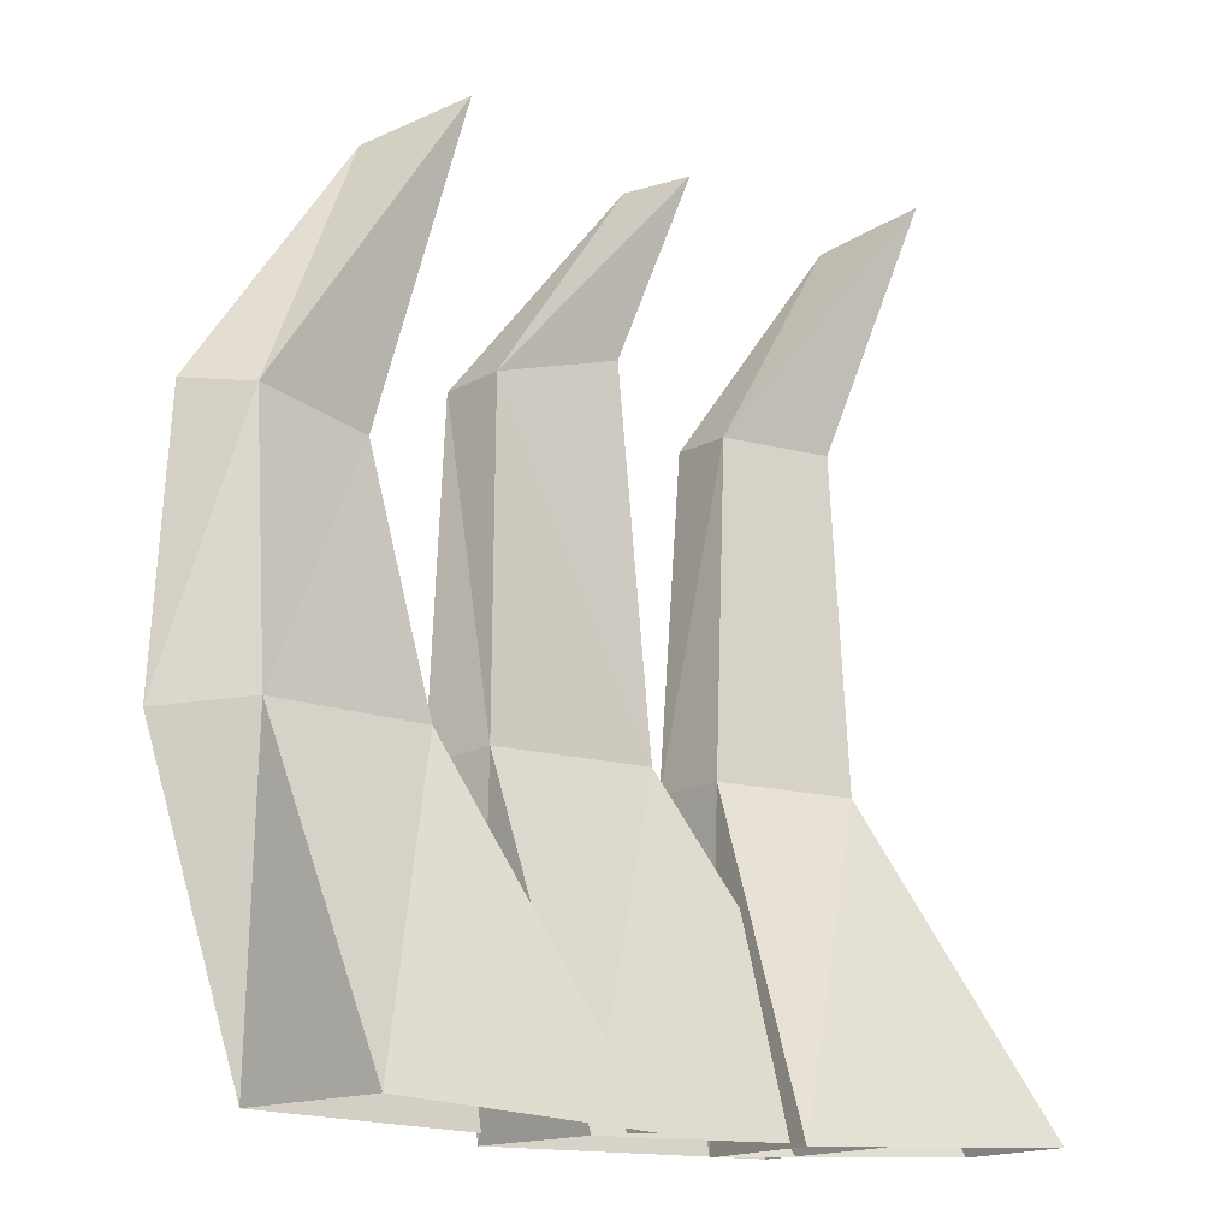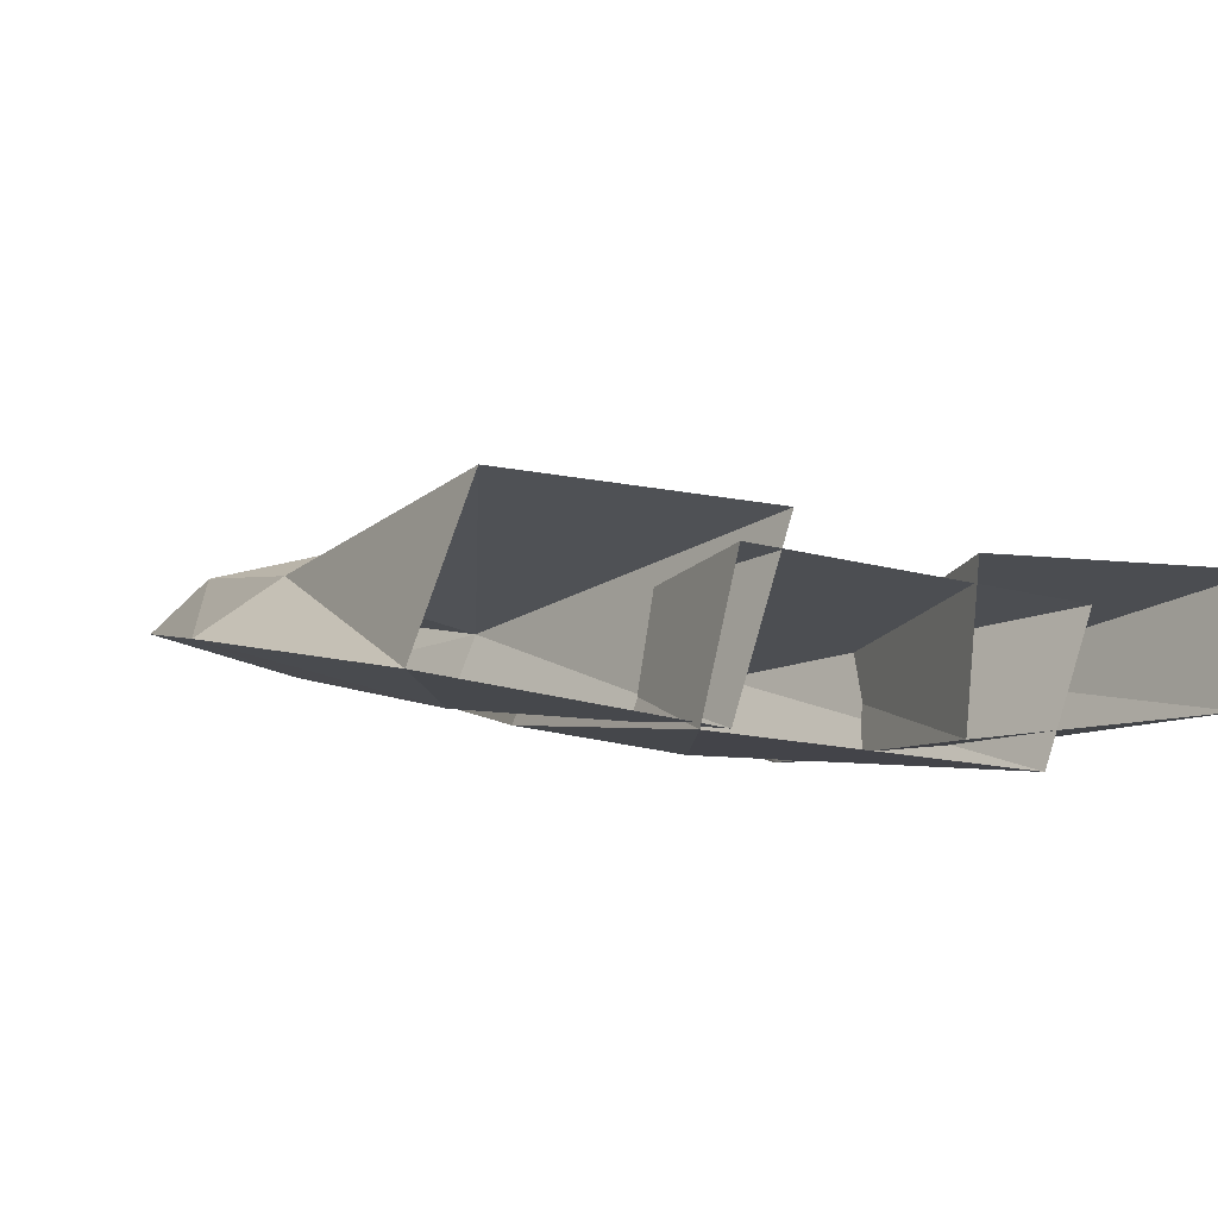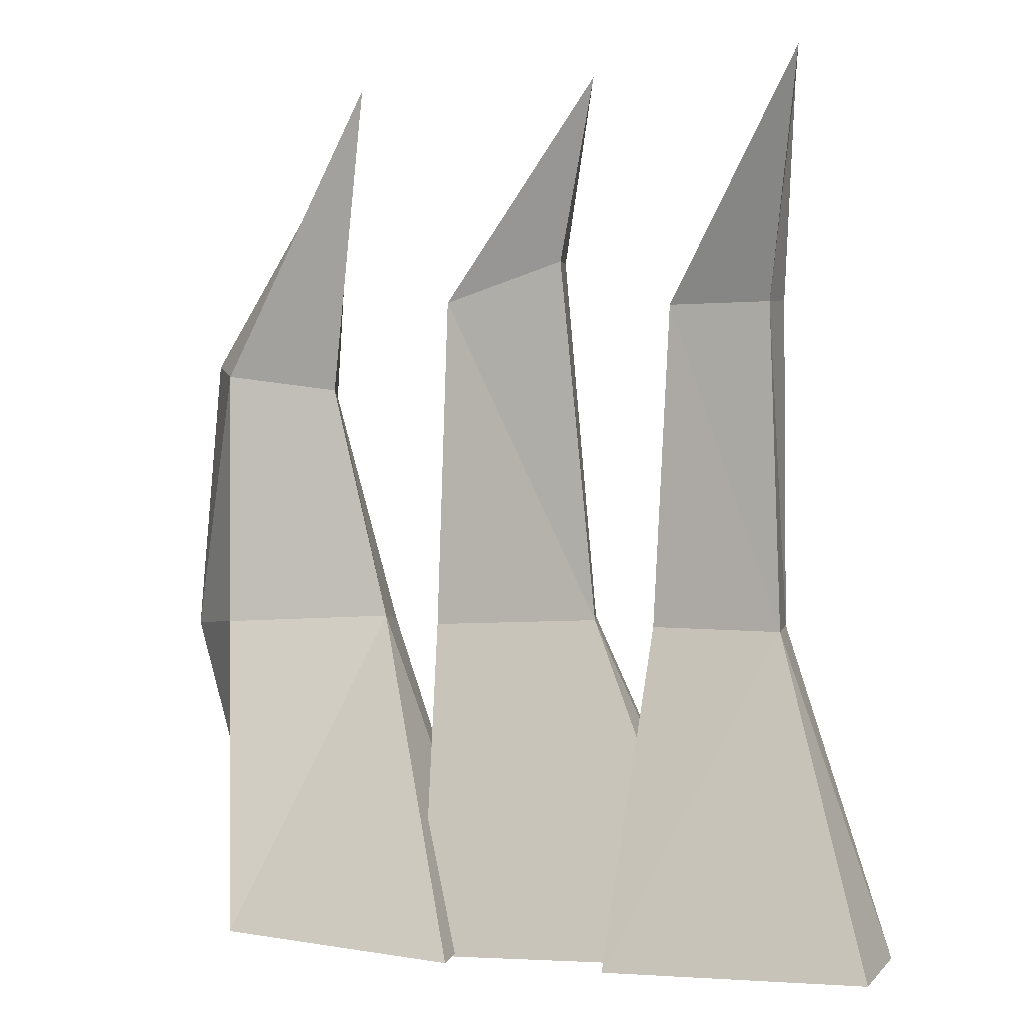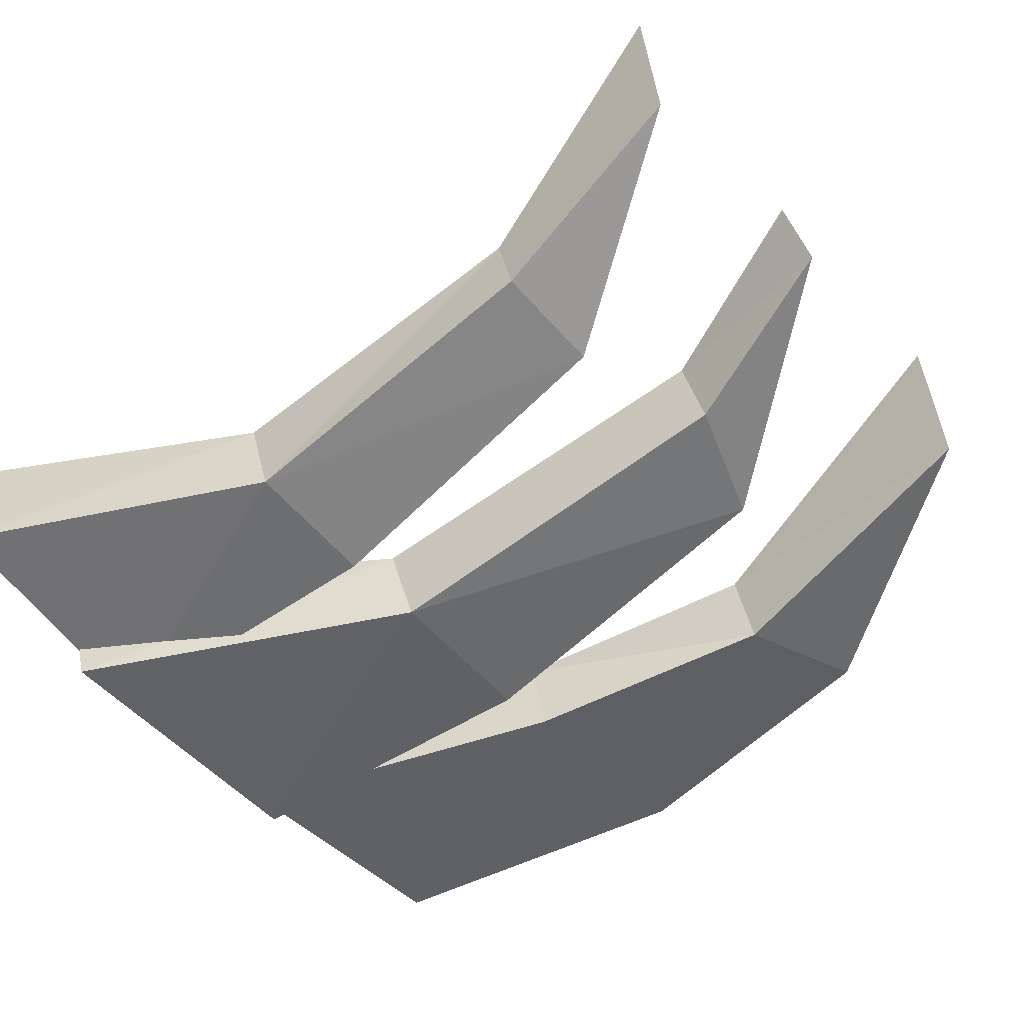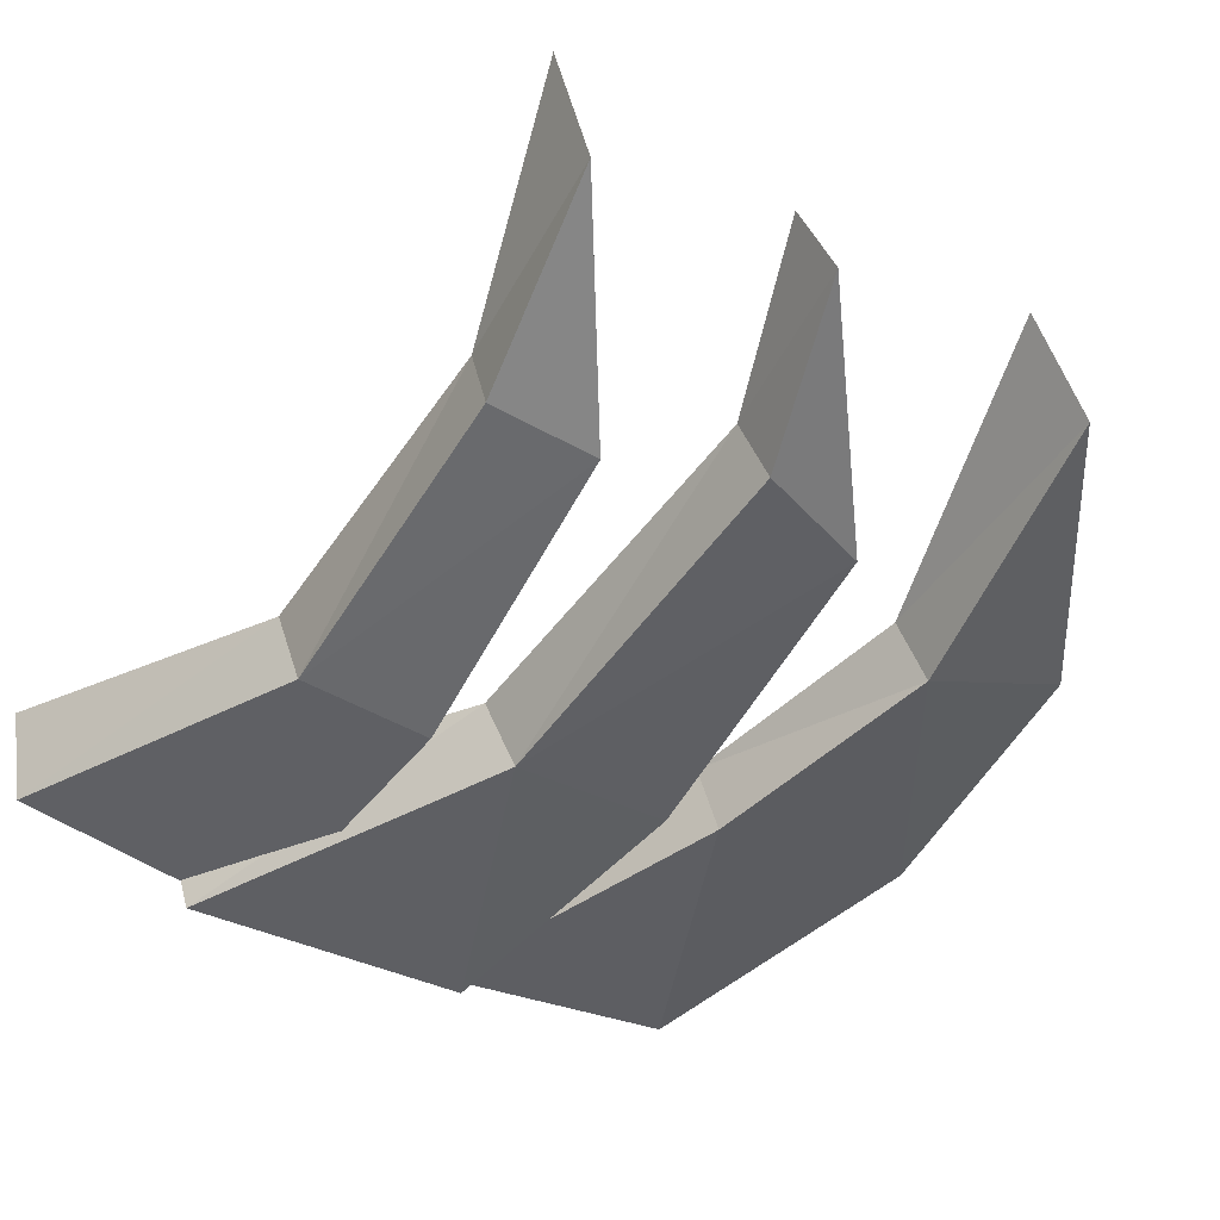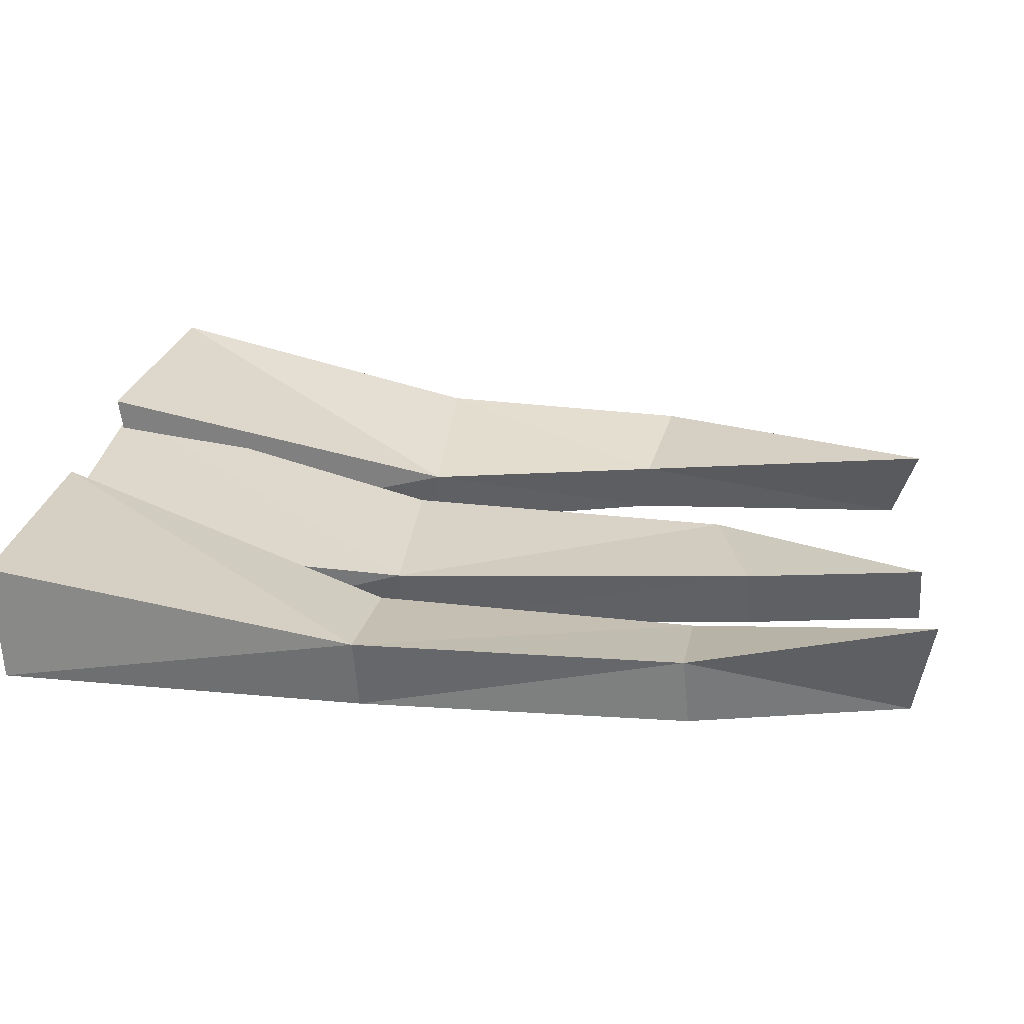
<metadata>
{"format":"obj","ext":"obj","renderer":"f3d","projection":"perspective","resolution":1024,"background":"white","views":[{"elev":-17.2,"azim":-27.9,"up":"+Y"},{"elev":3.3,"azim":-20.3,"up":"+Z"},{"elev":2.0,"azim":30.7,"up":"+Y"},{"elev":-61.4,"azim":131.6,"up":"+Z"},{"elev":-52.6,"azim":149.3,"up":"+Z"},{"elev":17.0,"azim":99.3,"up":"+Z"}]}
</metadata>
<code>
o grass_1
v 0.6908 -3.741 -1.341
v -1.224 -3.8 -1.05
v -1.498 -1.749 -1.216
v -0.4317 -1.672 -1.43
v -0.2077 -1.662 -1.005
v -1.309 -1.718 -0.7894
v -1.028 -3.83 -0.1466
v 0.9527 -3.745 -0.4944
v -1.385 0.4502 -1.261
v -0.6304 0.7307 -1.357
v -0.4472 0.7179 -0.9604
v -1.266 0.46 -0.8551
v -0.3106 1.886 -1.145
v -0.08051 1.879 -0.7461
v -1.033 -3.737 -1.058
v -2.666 -3.729 -0.7226
v -3.267 -1.78 -0.6955
v -1.859 -1.723 -1.115
v -1.679 -1.671 -0.7161
v -2.758 -1.73 -0.3763
v -2.313 -3.743 0.22
v -0.7428 -3.817 0.01405
v -3.149 0.04481 -0.7898
v -2.315 -0.169 -1.056
v -2.091 -0.1268 -0.6973
v -2.813 -0.02993 -0.4649
v -2.098 1.691 -0.9376
v -1.656 1.863 -0.4061
v 1.864 -3.697 -1.076
v 0.2228 -3.775 -1.154
v 0.1075 -1.686 -1.493
v 0.9509 -1.68 -1.495
v 1.12 -1.685 -1.028
v 0.2182 -1.69 -1.022
v 0.2717 -3.805 -0.2211
v 2.007 -3.707 -0.3382
v 0.2512 0.447 -1.489
v 0.9364 0.446 -1.482
v 1.026 0.4184 -1.057
v 0.3124 0.4151 -1.064
v 1.12 1.821 -1.232
v 1.419 1.95 -0.6
f 2 3 4
f 5 6 7
f 2 7 6
f 1 4 5
f 4 3 9
f 4 10 11
f 12 6 5
f 6 12 9
f 10 9 13
f 11 10 13
f 14 12 11
f 12 14 13
f 16 17 18
f 19 20 21
f 16 21 20
f 15 18 19
f 17 23 24
f 19 18 24
f 25 26 20
f 17 20 26
f 24 23 27
f 25 24 27
f 28 26 25
f 26 28 27
f 30 31 32
f 33 34 35
f 30 35 34
f 29 32 33
f 32 31 37
f 32 38 39
f 40 34 33
f 31 34 40
f 38 37 41
f 39 38 41
f 42 40 39
f 40 42 41
f 1 2 4
f 8 5 7
f 3 2 6
f 8 1 5
f 10 4 9
f 5 4 11
f 11 12 5
f 3 6 9
f 14 11 13
f 9 12 13
f 15 16 18
f 22 19 21
f 17 16 20
f 22 15 19
f 18 17 24
f 25 19 24
f 19 25 20
f 23 17 26
f 28 25 27
f 23 26 27
f 29 30 32
f 36 33 35
f 31 30 34
f 36 29 33
f 38 32 37
f 33 32 39
f 39 40 33
f 37 31 40
f 42 39 41
f 37 40 41

</code>
